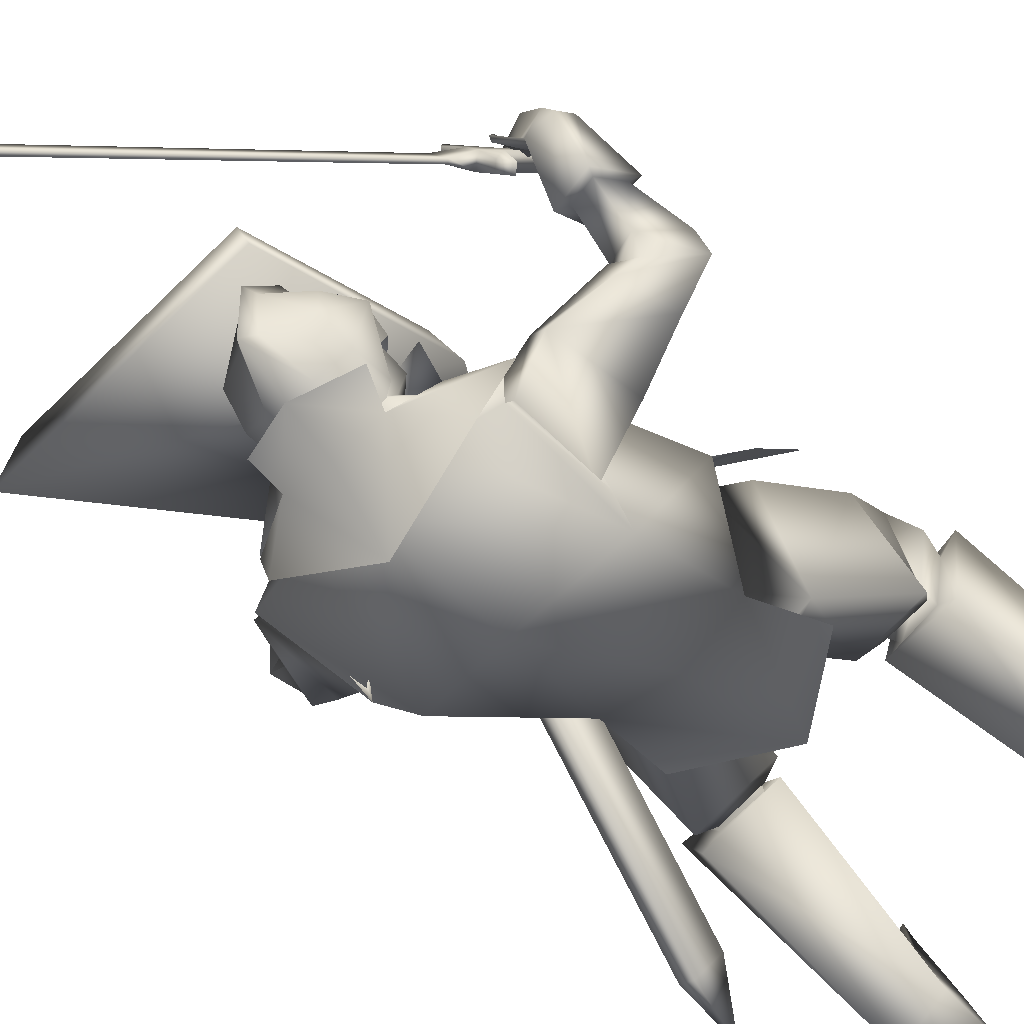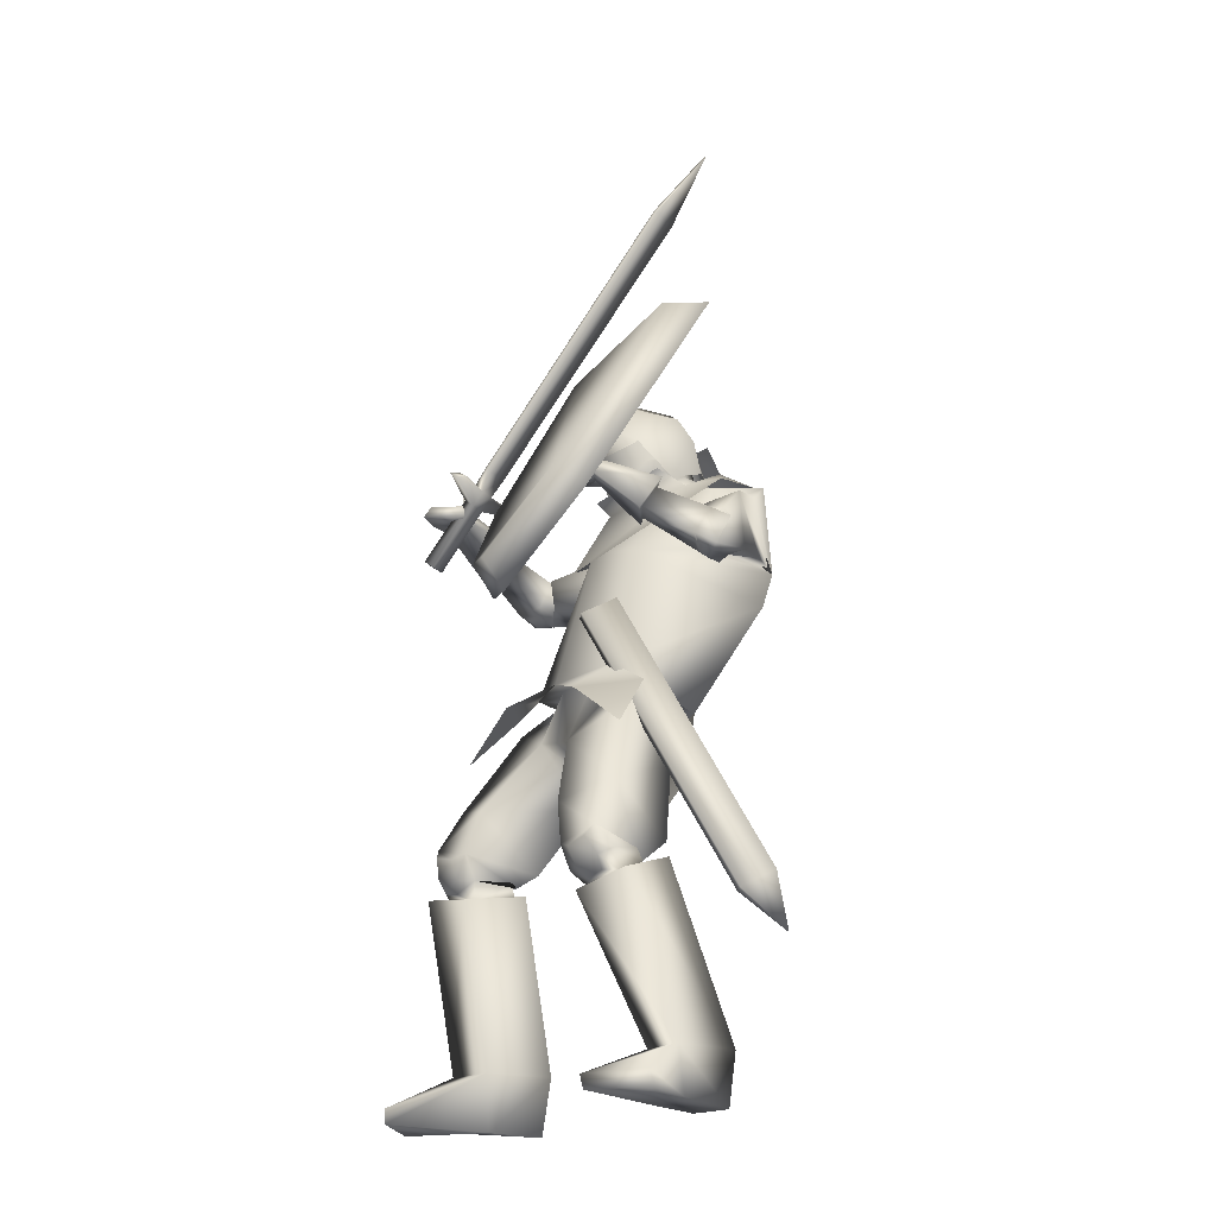
<metadata>
{"format":"obj","ext":"obj","renderer":"f3d","projection":"perspective","resolution":1024,"background":"white","views":[{"elev":-53.6,"azim":-136.5,"up":"+Z"},{"elev":-23.4,"azim":63.6,"up":"+Y"}]}
</metadata>
<code>
o Knight_Cube.008
v 0.4041 0.09448 0.181
v 0.3779 0.136 0.2356
v 0.0862 0.1598 0.223
v 0.05848 0.1226 0.1661
v 0.5125 0.4628 -0.01454
v 0.4711 0.4625 0.06229
v 0.06209 0.4958 0.04463
v 0.02799 0.5022 -0.03546
v 0.1872 -0.06351 0.2649
v 0.1941 -0.004576 0.3103
v 0.2379 -0.008138 0.3122
v 0.2391 -0.06772 0.2671
v -0.2218 0.3258 0.07062
v -0.1037 0.3317 0.2403
v -0.2107 0.3155 0.06324
v -0.09255 0.3214 0.2329
v -0.1883 0.3271 0.08089
v -0.1017 0.3314 0.2053
v -0.1994 0.3373 0.08826
v -0.1128 0.3416 0.2127
v -0.1704 0.3386 0.1412
v -0.1524 0.3395 0.1671
v -0.1529 0.3224 0.1296
v -0.1349 0.3233 0.1555
v -0.1699 0.2948 0.1424
v -0.1519 0.2957 0.1683
v -0.1874 0.311 0.154
v -0.1693 0.3119 0.1799
v -0.2421 0.1765 0.1968
v -0.2241 0.1774 0.2226
v -0.2603 0.1933 0.2088
v -0.2423 0.1942 0.2347
v -0.1125 0.3637 0.155
v -0.146 0.362 0.1069
v -0.1173 0.3682 0.1582
v -0.1508 0.3665 0.1101
v 0.1973 0.8644 -0.07469
v 0.1606 0.8626 -0.1274
v 0.1919 0.8694 -0.07111
v 0.1553 0.8675 -0.1238
v 0.2564 0.9877 -0.1586
v 0.2543 0.9896 -0.1572
v -0.01021 0.3085 -0.1427
v 0.1197 0.3085 -0.1427
v 0.05475 0.3329 -0.248
v -0.02001 0.3236 -0.2039
v 0.1295 0.3236 -0.2039
v 0.01867 0.3342 -0.2324
v 0.09083 0.3342 -0.2324
v 0.05475 0.3507 -0.02258
v 0.05475 0.3935 -0.2268
v -0.02948 0.3876 -0.1825
v 0.139 0.3876 -0.1825
v 0.01867 0.3982 -0.2101
v 0.09083 0.3982 -0.2101
v 0.05475 0.4838 -0.1811
v -0.02211 0.4335 -0.1498
v 0.1316 0.4335 -0.1498
v 0.04032 0.4656 -0.1684
v 0.06918 0.4656 -0.1684
v 0.05475 0.4852 -0.07671
v -0.01327 0.4298 -0.09629
v 0.1228 0.4298 -0.09629
v 0.04156 0.4715 -0.09153
v 0.06794 0.4715 -0.09153
v 0.05475 0.4292 -0.01225
v -0.02639 0.3635 -0.05737
v 0.1359 0.3635 -0.05737
v 0.0407 0.4151 -0.03494
v 0.06879 0.4151 -0.03494
v 0.05549 0.2537 -0.03485
v 0.054 0.3471 -0.01662
v -0.01967 0.3258 -0.0795
v 0.1292 0.3258 -0.0795
v -0.02212 0.3646 -0.06129
v 0.1316 0.3646 -0.06129
v -0.01261 0.3529 -0.1534
v 0.1221 0.3529 -0.1534
v -0.01391 0.3926 -0.1415
v 0.1234 0.3926 -0.1415
v 0.1351 0.3296 -0.2432
v -0.02564 0.3296 -0.2432
v 0.05475 0.3303 -0.2592
v 0.1635 0.2714 -0.1491
v -0.05397 0.2714 -0.1491
v 0.05475 0.2247 -0.03712
v 0.218 0.2686 -0.2702
v -0.1085 0.2686 -0.2702
v 0.2589 0.2501 -0.1753
v -0.1494 0.2501 -0.1753
v 0.05475 0.2375 -0.3537
v 0.1594 0.2976 -0.08848
v -0.04436 0.3002 -0.08922
v 0.05657 0.247 -0.007469
v 0.05475 0.08791 0.03952
v 0.1488 0.3742 -0.2088
v -0.03928 0.3742 -0.2088
v 0.05475 0.4064 -0.2256
v 0.2002 0.1282 -0.1813
v -0.1016 0.1545 -0.1843
v 0.2374 0.08963 -0.288
v -0.146 0.1178 -0.286
v 0.2724 0.2168 -0.2422
v -0.1474 0.2523 -0.2605
v 0.2108 0.2113 -0.1884
v -0.08725 0.2409 -0.2061
v 0.2397 0.1998 0.08948
v -0.1833 0.3325 0.1667
v 0.2397 0.1931 0.087
v -0.1797 0.325 0.1635
v 0.228 0.1971 0.09235
v -0.1824 0.3251 0.1801
v 0.228 0.191 0.08983
v -0.1788 0.3183 0.1772
v 0.2488 0.1972 0.09783
v -0.1959 0.2795 0.1643
v 0.2604 0.2014 0.153
v -0.2447 0.2764 0.2139
v 0.274 0.2235 0.1377
v -0.2401 0.3032 0.1999
v 0.2499 0.2128 0.0987
v -0.1989 0.3022 0.1674
v 0.2945 0.1094 0.01418
v -0.2398 0.211 0.06655
v 0.3444 0.1064 0.04084
v -0.2957 0.2174 0.07223
v 0.3471 0.15 0.01287
v -0.2799 0.2608 0.04868
v 0.3011 0.1455 0.000329
v -0.2342 0.2477 0.054
v 0.23 -0.2283 0.008018
v -0.1224 -0.1963 0.06562
v 0.105 -0.1494 0.02155
v -0.04332 -0.1325 0.01828
v 0.3791 0.0269 -0.1201
v -0.2983 0.1359 -0.09926
v 0.3791 0.006098 -0.09867
v -0.2912 0.126 -0.07727
v 0.3986 0.02291 -0.04974
v -0.3247 0.146 -0.03811
v 0.3658 0.02505 -0.06684
v -0.288 0.1419 -0.04144
v 0.41 0.01051 -0.06764
v -0.3304 0.136 -0.05987
v 0.3706 0.0152 -0.08332
v -0.2878 0.1332 -0.0592
v 0.2448 0.09251 -0.1431
v -0.1522 0.1513 -0.1349
v 0.3123 0.06753 -0.2245
v -0.2285 0.13 -0.2093
v 0.3292 0.1922 -0.1738
v -0.2049 0.262 -0.1891
v 0.2813 0.174 -0.1243
v -0.1619 0.242 -0.1361
v 0.2574 0.1835 0.09377
v -0.2181 0.2886 0.141
v 0.302 0.1792 0.1221
v -0.275 0.2825 0.1701
v 0.3097 0.2021 0.1015
v -0.2658 0.3096 0.1549
v 0.2629 0.2022 0.09324
v -0.2203 0.3116 0.1416
v 0.2369 0.1902 0.05864
v -0.1507 0.2679 0.1937
v 0.1962 0.1898 0.1283
v -0.2024 0.2726 0.2555
v 0.234 0.2101 0.0568
v -0.1496 0.2881 0.1929
v 0.2037 0.2161 0.1208
v -0.2 0.2974 0.2421
v 0.328 -0.9492 0.01521
v -0.2949 -0.9492 0.2121
v 0.2437 -0.9492 0.1073
v -0.1979 -0.9492 0.2908
v 0.2389 -0.9224 0.1115
v -0.1926 -0.9224 0.2942
v 0.3301 -0.9211 0.02706
v -0.2952 -0.9211 0.2242
v 0.2195 -0.8479 -0.2019
v -0.2339 -0.8476 -0.009156
v 0.1281 -0.8384 -0.159
v -0.1317 -0.8501 -0.008405
v 0.2762 -0.8605 -0.05767
v -0.2311 -0.8469 0.1462
v 0.1789 -0.8537 -0.04807
v -0.1356 -0.8518 0.1189
v 0.2603 -0.5268 -0.05194
v -0.1887 -0.5095 0.06536
v 0.148 -0.5572 0.03318
v -0.04898 -0.5381 0.08602
v 0.3395 -0.5825 0.07411
v -0.1905 -0.5276 0.2233
v 0.226 -0.6003 0.1152
v -0.07278 -0.5528 0.2039
v 0.2035 -0.9495 -0.1955
v -0.2315 -0.9414 -0.01424
v 0.1342 -0.9481 -0.1614
v -0.1566 -0.9568 -0.002885
v 0.1717 -0.949 -0.06658
v -0.1601 -0.9554 0.1019
v 0.2644 -0.9495 -0.07433
v -0.2499 -0.9437 0.1175
v 0.2966 -0.5235 0.1329
v -0.1221 -0.4649 0.2358
v 0.2525 -0.5315 0.1432
v -0.07931 -0.4768 0.2239
v 0.2861 -0.5771 0.09363
v -0.1348 -0.526 0.211
v 0.2524 -0.5832 0.1016
v -0.1021 -0.5351 0.2019
v 0.2439 -0.5643 0.1229
v -0.0833 -0.5138 0.2107
v 0.2999 -0.5542 0.1093
v -0.1379 -0.4988 0.2254
v 0.2493 -0.5166 0.004984
v -0.1492 -0.4899 0.1044
v 0.1706 -0.5378 0.0515
v -0.05822 -0.5124 0.108
v 0.317 -0.543 0.08289
v -0.1662 -0.4907 0.2096
v 0.2073 -0.5631 0.1167
v -0.05543 -0.519 0.1867
v 0.2407 -0.5418 -0.01175
v -0.1512 -0.5189 0.09231
v 0.1776 -0.5604 0.02767
v -0.07709 -0.5381 0.09729
v 0.2213 -0.5916 0.08638
v -0.08379 -0.5506 0.1756
v 0.299 -0.5773 0.06575
v -0.1605 -0.5299 0.1945
v 0.2449 -0.4951 -0.05538
v -0.1736 -0.4656 0.04842
v 0.1279 -0.5284 0.03324
v -0.02862 -0.5026 0.07061
v 0.2965 -0.4038 0.07303
v -0.1512 -0.36 0.1743
v 0.2005 -0.4338 0.1389
v -0.03579 -0.3916 0.1864
v 0.2395 -0.5376 -0.007204
v -0.1457 -0.5041 0.09188
v 0.1702 -0.5533 0.03841
v -0.06322 -0.5212 0.09829
v 0.224 -0.5203 0.1436
v -0.0547 -0.4699 0.2071
v 0.3101 -0.5034 0.1198
v -0.1402 -0.446 0.227
v 0.009877 -0.2932 -0.14
v 0.1503 -0.3139 -0.1159
v -0.1181 -0.298 -0.07105
v 0.02095 -0.3452 -0.06478
v 0.07697 -0.3823 -0.03226
v -0.01526 -0.3649 -0.02674
v 0.04483 -0.2635 0.06831
v 0.1215 -0.285 0.08327
v 0.006278 -0.2553 0.08377
v 0.1204 -0.168 -0.1637
v -0.08918 -0.1529 -0.1644
v 0.02392 -0.1523 -0.1729
v 0.1634 -0.1358 -0.03247
v -0.1108 -0.1128 -0.02638
v 0.03743 -0.1534 0.05197
v 0.2777 0.1024 0.01001
v -0.2241 0.2009 0.0685
v 0.3553 0.0976 0.05105
v -0.311 0.2108 0.07693
v 0.2879 0.158 -0.01153
v -0.2155 0.2576 0.04896
v 0.3628 0.1647 0.008309
v -0.2898 0.2783 0.0397
v 0.3513 0.02631 -0.09577
v -0.2636 0.1406 -0.06263
v 0.4345 0.01625 -0.06309
v -0.3533 0.1463 -0.06441
v 0.416 0.08726 -0.1057
v -0.3064 0.2121 -0.09477
v 0.3613 0.08371 -0.1165
v -0.2547 0.1989 -0.08121
v 0.3432 0.04106 -0.06969
v -0.2637 0.1534 -0.03438
v 0.4147 0.03789 -0.02901
v -0.3447 0.1637 -0.02388
v 0.353 0.09617 -0.08955
v -0.2554 0.2095 -0.05223
v 0.4007 0.1039 -0.07334
v -0.3035 0.226 -0.05455
v 0.3355 0.04346 -0.07662
v -0.2494 0.148 -0.06017
v 0.3872 0.04023 -0.1497
v -0.3038 0.1441 -0.1313
v 0.3591 0.09948 -0.05581
v -0.2542 0.2117 -0.05328
v 0.3814 0.1191 -0.1104
v -0.2728 0.2243 -0.1113
v 0.3028 -0.3035 0.06696
v -0.1573 -0.2604 0.161
v 0.1993 -0.2116 0.108
v -0.04502 -0.1736 0.1343
v 0.2621 -0.1984 -0.002673
v -0.1547 -0.165 0.06907
v 0.01396 -0.2059 -0.1848
v 0.04062 -0.1443 0.07069
v 0.1369 -0.195 -0.1751
v -0.1101 -0.1776 -0.1718
v 0.1833 -0.1423 0.02198
v -0.1267 -0.1152 0.02887
v 0.1517 -0.333 -0.1486
v -0.1341 -0.314 -0.1235
v 0.008989 -0.4324 -0.1213
v 0.1618 0.2669 -0.169
v -0.05226 0.2669 -0.169
v 0.1717 0.1049 -0.03659
v -0.08177 0.1276 -0.04232
v 0.1569 0.27 -0.261
v -0.04744 0.27 -0.261
v 0.2226 0.01434 -0.2826
v -0.1368 0.04642 -0.2907
v 0.05475 0.2581 -0.09278
v 0.047 0.147 -0.007575
v 0.05475 0.2721 -0.3092
v 0.04641 0.05826 -0.3319
v 0.2278 0.2421 -0.174
v -0.1248 0.2462 -0.1742
v 0.1861 0.1243 -0.1473
v -0.08949 0.1501 -0.1493
v 0.2646 0.2458 -0.2664
v -0.1457 0.2652 -0.2765
v 0.2449 0.07468 -0.2922
v -0.1566 0.1051 -0.2889
v 0.05475 0.3061 -0.2391
v 0.1043 0.3232 -0.1778
v 0.005183 0.3232 -0.1778
v 0.05475 0.3937 -0.2148
v 0.1241 0.3501 -0.1565
v -0.01463 0.3501 -0.1565
v 0.1262 0.4287 -0.1453
v -0.01671 0.4287 -0.1453
v 0.05475 0.4641 -0.1383
v 0.1034 0.2819 -0.127
v 0.006112 0.2819 -0.127
v 0.05475 0.2727 -0.1073
v 0.1047 0.3742 -0.05039
v 0.004773 0.3742 -0.05039
v 0.05475 0.383 -0.03236
v 0.1125 0.2671 -0.09172
v -0.002956 0.2781 -0.08786
v 0.05475 0.2252 -0.05506
v 0.2988 -0.5429 -0.2434
v 0.3225 -0.5415 -0.2352
v 0.3025 -0.5775 -0.1708
v 0.2788 -0.579 -0.179
v 0.1776 -0.01855 0.01273
v 0.2012 -0.01707 0.0209
v 0.1812 -0.05314 0.08528
v 0.1576 -0.05462 0.07711
v 0.3269 -0.6565 -0.254
f 5 8 7
f 5 7 6
f 1 5 6
f 1 6 2
f 2 6 7
f 2 7 3
f 3 7 8
f 3 8 4
f 5 1 4
f 5 4 8
f 3 4 9
f 3 9 10
f 4 1 12
f 4 12 9
f 1 2 11
f 1 11 12
f 2 3 10
f 2 10 11
f 12 11 10
f 12 10 9
f 15 13 19
f 15 19 17
f 20 14 16
f 20 16 18
f 13 15 25
f 13 25 27
f 26 16 14
f 26 14 28
f 19 13 27
f 19 27 21
f 28 14 20
f 28 20 22
f 23 25 15
f 23 15 17
f 16 26 24
f 16 24 18
f 21 23 17
f 21 17 19
f 18 24 22
f 18 22 20
f 31 27 25
f 31 25 29
f 26 28 32
f 26 32 30
f 25 26 30
f 25 30 29
f 29 30 32
f 29 32 31
f 27 31 32
f 27 32 28
f 21 27 28
f 21 28 22
f 23 24 26
f 23 26 25
f 24 23 34
f 24 34 33
f 21 22 35
f 21 35 36
f 22 24 33
f 22 33 35
f 23 21 36
f 23 36 34
f 33 34 38
f 33 38 37
f 36 35 39
f 36 39 40
f 35 33 37
f 35 37 39
f 34 36 40
f 34 40 38
f 37 38 41
f 39 42 40
f 42 41 38
f 42 38 40
f 42 39 37
f 42 37 41
f 43 67 52
f 43 52 46
f 53 68 44
f 53 44 47
f 48 54 51
f 48 51 45
f 51 55 49
f 51 49 45
f 46 52 54
f 46 54 48
f 55 53 47
f 55 47 49
f 57 52 67
f 57 67 62
f 68 53 58
f 68 58 63
f 50 66 69
f 50 69 67
f 70 66 50
f 70 50 68
f 54 59 56
f 54 56 51
f 56 60 55
f 56 55 51
f 52 57 59
f 52 59 54
f 60 58 53
f 60 53 55
f 59 64 61
f 59 61 56
f 61 65 60
f 61 60 56
f 57 62 64
f 57 64 59
f 65 63 58
f 65 58 60
f 64 69 66
f 64 66 61
f 66 70 65
f 66 65 61
f 62 67 69
f 62 69 64
f 70 68 63
f 70 63 65
f 73 71 72
f 73 72 75
f 72 71 74
f 72 74 76
f 75 79 77
f 75 77 73
f 78 80 76
f 78 76 74
f 81 84 89
f 81 89 87
f 90 85 82
f 90 82 88
f 81 87 91
f 81 91 83
f 91 88 82
f 91 82 83
f 86 84 92
f 86 92 94
f 93 85 86
f 93 86 94
f 84 86 95
f 84 95 89
f 95 86 85
f 95 85 90
f 81 83 98
f 81 98 96
f 98 83 82
f 98 82 97
f 327 101 99
f 327 99 323
f 100 102 328
f 100 328 324
f 323 99 105
f 323 105 321
f 106 100 324
f 106 324 322
f 325 321 105
f 325 105 103
f 106 322 326
f 106 326 104
f 327 325 103
f 327 103 101
f 104 326 328
f 104 328 102
f 149 147 99
f 149 99 101
f 100 148 150
f 100 150 102
f 147 153 105
f 147 105 99
f 106 154 148
f 106 148 100
f 151 149 101
f 151 101 103
f 102 150 152
f 102 152 104
f 153 151 103
f 153 103 105
f 104 152 154
f 104 154 106
f 320 315 302
f 320 302 300
f 303 316 320
f 303 320 300
f 315 311 304
f 315 304 302
f 305 312 316
f 305 316 303
f 318 301 304
f 318 304 311
f 305 301 318
f 305 318 312
f 302 256 258
f 302 258 300
f 258 257 303
f 258 303 300
f 304 259 256
f 304 256 302
f 257 260 305
f 257 305 303
f 304 133 259
f 260 134 305
f 304 301 261
f 304 261 133
f 261 301 305
f 261 305 134
f 308 300 302
f 308 302 306
f 303 300 308
f 303 308 307
f 304 301 296
f 304 296 298
f 297 301 305
f 297 305 299
f 109 113 111
f 109 111 107
f 112 114 110
f 112 110 108
f 161 155 109
f 161 109 107
f 110 156 162
f 110 162 108
f 121 161 107
f 121 107 111
f 108 162 122
f 108 122 112
f 155 115 113
f 155 113 109
f 114 116 156
f 114 156 110
f 115 121 111
f 115 111 113
f 112 122 116
f 112 116 114
f 117 165 163
f 117 163 115
f 164 166 118
f 164 118 116
f 157 117 115
f 157 115 155
f 116 118 158
f 116 158 156
f 115 163 167
f 115 167 121
f 168 164 116
f 168 116 122
f 119 169 165
f 119 165 117
f 166 170 120
f 166 120 118
f 159 119 117
f 159 117 157
f 118 120 160
f 118 160 158
f 121 167 169
f 121 169 119
f 170 168 122
f 170 122 120
f 161 121 119
f 161 119 159
f 120 122 162
f 120 162 160
f 266 262 155
f 266 155 161
f 156 263 267
f 156 267 162
f 125 264 262
f 125 262 123
f 263 265 126
f 263 126 124
f 280 125 123
f 280 123 278
f 124 126 281
f 124 281 279
f 123 262 266
f 123 266 129
f 267 263 124
f 267 124 130
f 278 123 129
f 278 129 282
f 130 124 279
f 130 279 283
f 127 268 264
f 127 264 125
f 265 269 128
f 265 128 126
f 284 127 125
f 284 125 280
f 126 128 285
f 126 285 281
f 129 266 268
f 129 268 127
f 269 267 130
f 269 130 128
f 282 129 127
f 282 127 284
f 128 130 283
f 128 283 285
f 248 131 235
f 248 235 231
f 236 132 249
f 236 249 232
f 259 131 248
f 259 248 256
f 249 132 260
f 249 260 257
f 259 133 254
f 259 254 131
f 255 134 260
f 255 260 132
f 254 237 235
f 254 235 131
f 236 238 255
f 236 255 132
f 261 253 254
f 261 254 133
f 255 253 261
f 255 261 134
f 143 139 141
f 143 141 145
f 142 140 144
f 142 144 146
f 135 143 145
f 135 145 137
f 146 144 136
f 146 136 138
f 286 288 135
f 286 135 137
f 136 289 287
f 136 287 138
f 280 278 141
f 280 141 139
f 142 279 281
f 142 281 140
f 288 272 143
f 288 143 135
f 144 273 289
f 144 289 136
f 272 280 139
f 272 139 143
f 140 281 273
f 140 273 144
f 278 270 145
f 278 145 141
f 146 271 279
f 146 279 142
f 270 286 137
f 270 137 145
f 138 287 271
f 138 271 146
f 284 280 272
f 284 272 274
f 273 281 285
f 273 285 275
f 292 274 272
f 292 272 288
f 273 275 293
f 273 293 289
f 149 288 286
f 149 286 147
f 287 289 150
f 287 150 148
f 147 286 290
f 147 290 153
f 291 287 148
f 291 148 154
f 151 292 288
f 151 288 149
f 289 293 152
f 289 152 150
f 153 290 292
f 153 292 151
f 293 291 154
f 293 154 152
f 264 157 155
f 264 155 262
f 156 158 265
f 156 265 263
f 268 159 157
f 268 157 264
f 158 160 269
f 158 269 265
f 266 161 159
f 266 159 268
f 160 162 267
f 160 267 269
f 169 167 163
f 169 163 165
f 164 168 170
f 164 170 166
f 175 173 171
f 175 171 177
f 172 174 176
f 172 176 178
f 199 201 171
f 199 171 173
f 172 202 200
f 172 200 174
f 185 199 173
f 185 173 175
f 174 200 186
f 174 186 176
f 201 183 177
f 201 177 171
f 178 184 202
f 178 202 172
f 183 185 175
f 183 175 177
f 176 186 184
f 176 184 178
f 183 201 195
f 183 195 179
f 196 202 184
f 196 184 180
f 191 183 179
f 191 179 187
f 180 184 192
f 180 192 188
f 179 195 197
f 179 197 181
f 198 196 180
f 198 180 182
f 187 179 181
f 187 181 189
f 182 180 188
f 182 188 190
f 181 197 199
f 181 199 185
f 200 198 182
f 200 182 186
f 189 181 185
f 189 185 193
f 186 182 190
f 186 190 194
f 193 185 183
f 193 183 191
f 184 186 194
f 184 194 192
f 201 199 197
f 201 197 195
f 198 200 202
f 198 202 196
f 229 191 187
f 229 187 223
f 188 192 230
f 188 230 224
f 223 187 189
f 223 189 225
f 190 188 224
f 190 224 226
f 225 189 193
f 225 193 227
f 194 190 226
f 194 226 228
f 227 193 191
f 227 191 229
f 192 194 228
f 192 228 230
f 211 209 207
f 211 207 213
f 208 210 212
f 208 212 214
f 205 211 213
f 205 213 203
f 214 212 206
f 214 206 204
f 245 243 205
f 245 205 203
f 206 244 246
f 206 246 204
f 227 229 207
f 227 207 209
f 208 230 228
f 208 228 210
f 221 227 209
f 221 209 211
f 210 228 222
f 210 222 212
f 243 221 211
f 243 211 205
f 212 222 244
f 212 244 206
f 229 219 213
f 229 213 207
f 214 220 230
f 214 230 208
f 219 245 203
f 219 203 213
f 204 246 220
f 204 220 214
f 219 229 223
f 219 223 215
f 224 230 220
f 224 220 216
f 245 219 215
f 245 215 239
f 216 220 246
f 216 246 240
f 215 223 225
f 215 225 217
f 226 224 216
f 226 216 218
f 239 215 217
f 239 217 241
f 218 216 240
f 218 240 242
f 217 225 227
f 217 227 221
f 228 226 218
f 228 218 222
f 241 217 221
f 241 221 243
f 222 218 242
f 222 242 244
f 235 245 239
f 235 239 231
f 240 246 236
f 240 236 232
f 231 239 241
f 231 241 233
f 242 240 232
f 242 232 234
f 248 231 233
f 248 233 251
f 234 232 249
f 234 249 252
f 233 241 243
f 233 243 237
f 244 242 234
f 244 234 238
f 251 233 237
f 251 237 254
f 238 234 252
f 238 252 255
f 237 243 245
f 237 245 235
f 246 244 238
f 246 238 236
f 248 251 250
f 248 250 247
f 250 252 249
f 250 249 247
f 256 248 247
f 256 247 258
f 247 249 257
f 247 257 258
f 254 253 250
f 254 250 251
f 250 253 255
f 250 255 252
f 270 278 282
f 270 282 276
f 283 279 271
f 283 271 277
f 286 270 276
f 286 276 290
f 277 271 287
f 277 287 291
f 276 282 284
f 276 284 274
f 285 283 277
f 285 277 275
f 290 276 274
f 290 274 292
f 275 277 291
f 275 291 293
f 298 296 294
f 295 297 299
f 311 309 317
f 311 317 318
f 317 310 312
f 317 312 318
f 315 320 319
f 315 319 313
f 319 320 316
f 319 316 314
f 309 311 323
f 309 323 321
f 324 312 310
f 324 310 322
f 325 327 315
f 325 315 313
f 316 328 326
f 316 326 314
f 327 323 311
f 327 311 315
f 312 324 328
f 312 328 316
f 313 309 321
f 313 321 325
f 322 310 314
f 322 314 326
f 344 338 330
f 344 330 333
f 331 339 345
f 331 345 334
f 329 332 333
f 329 333 330
f 334 332 329
f 334 329 331
f 344 333 335
f 344 335 341
f 336 334 345
f 336 345 342
f 335 333 332
f 335 332 337
f 332 334 336
f 332 336 337
f 341 335 337
f 341 337 343
f 337 336 342
f 337 342 343
f 346 340 338
f 346 338 344
f 339 340 346
f 339 346 345
f 344 341 343
f 344 343 346
f 343 342 345
f 343 345 346
f 309 313 330
f 309 330 338
f 331 314 310
f 331 310 339
f 313 319 329
f 313 329 330
f 329 319 314
f 329 314 331
f 309 338 340
f 309 340 317
f 340 339 310
f 340 310 317
f 347 355 350
f 355 347 348
f 355 348 349
f 355 349 350
f 351 354 353
f 351 353 352
f 347 351 352
f 347 352 348
f 348 352 353
f 348 353 349
f 349 353 354
f 349 354 350
f 351 347 350
f 351 350 354

</code>
